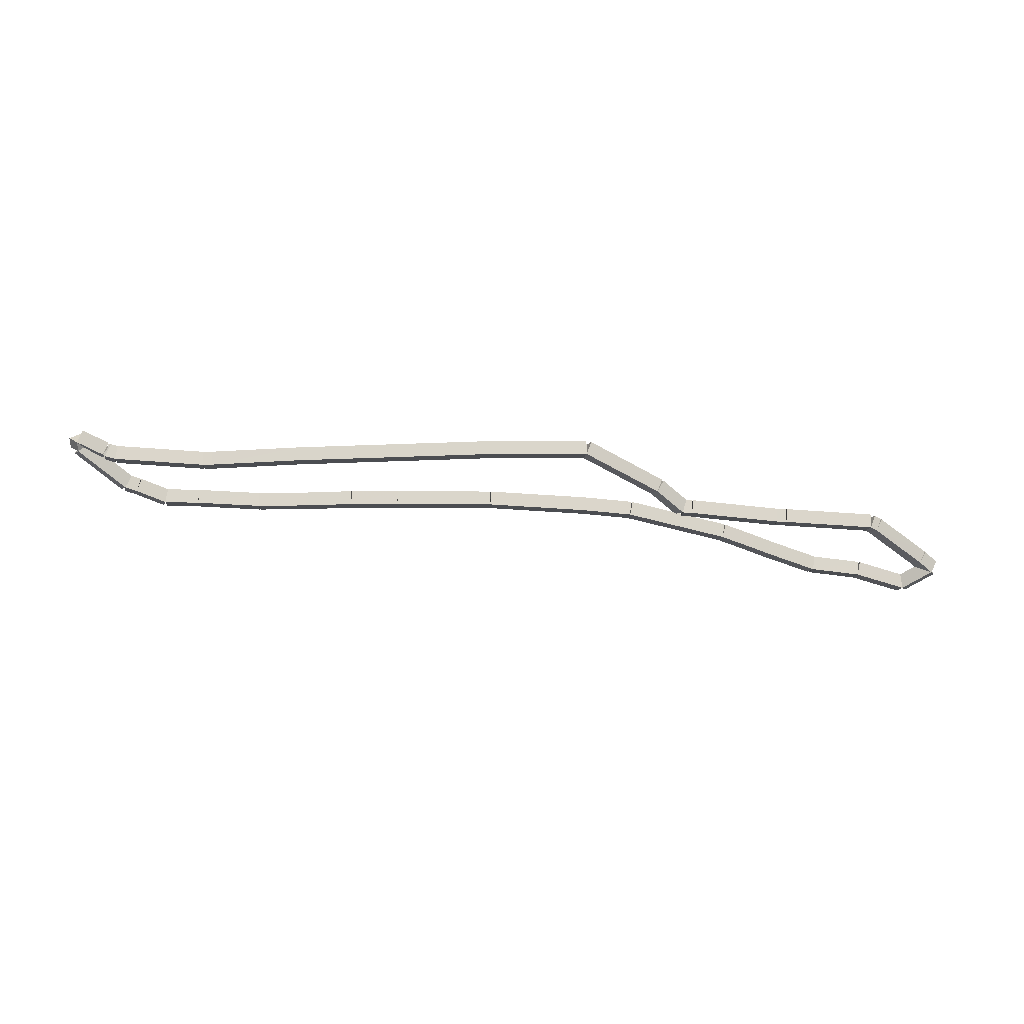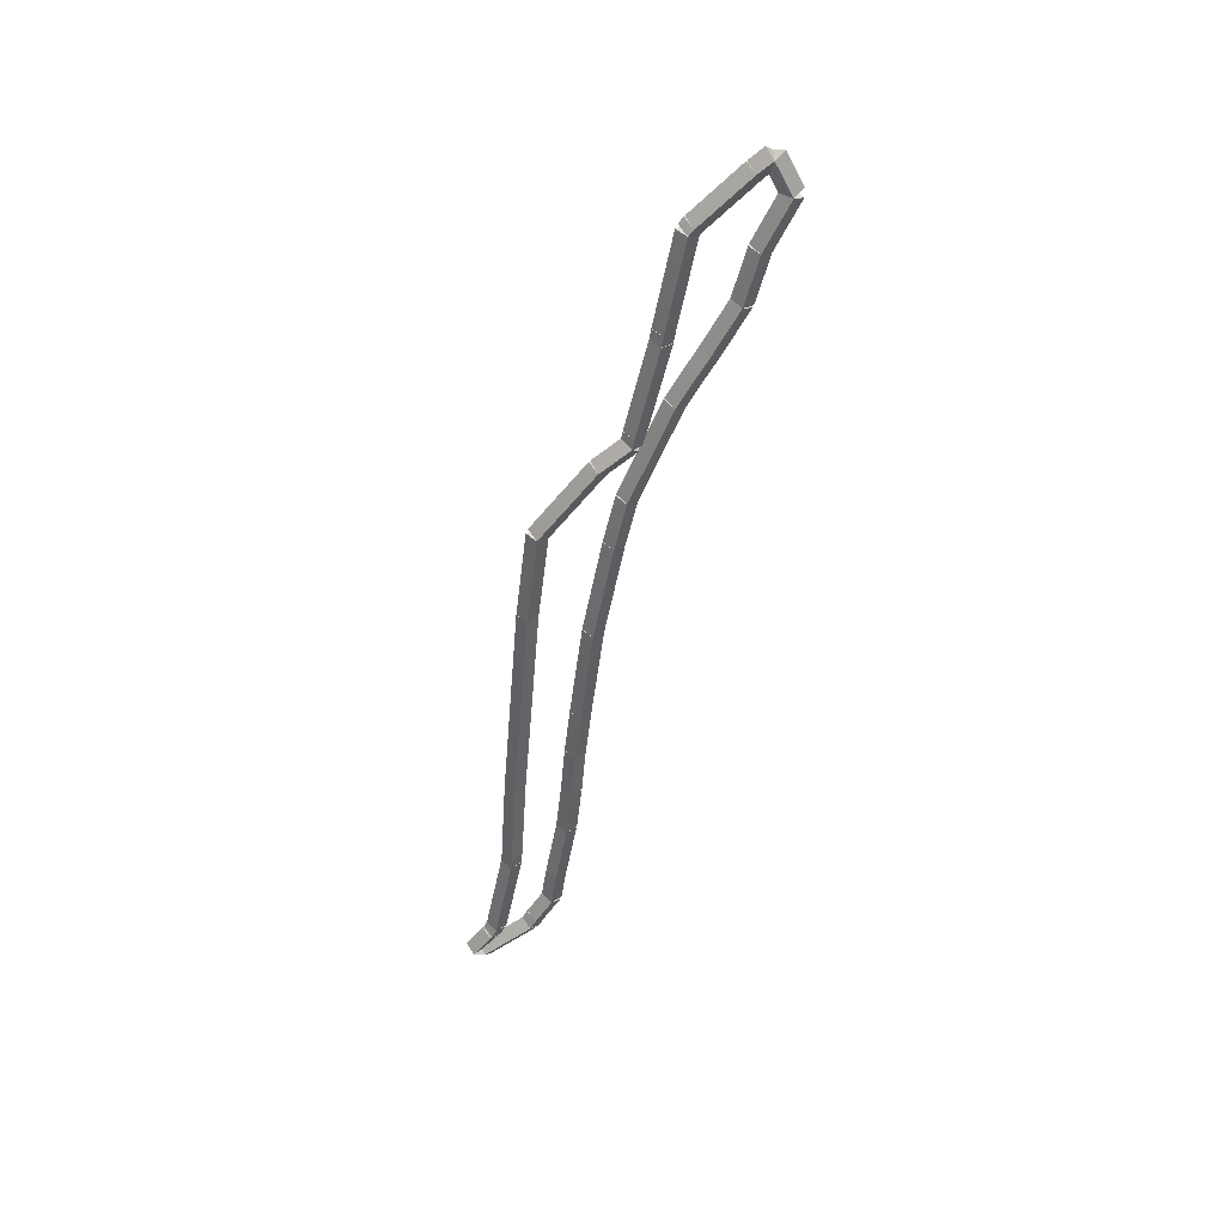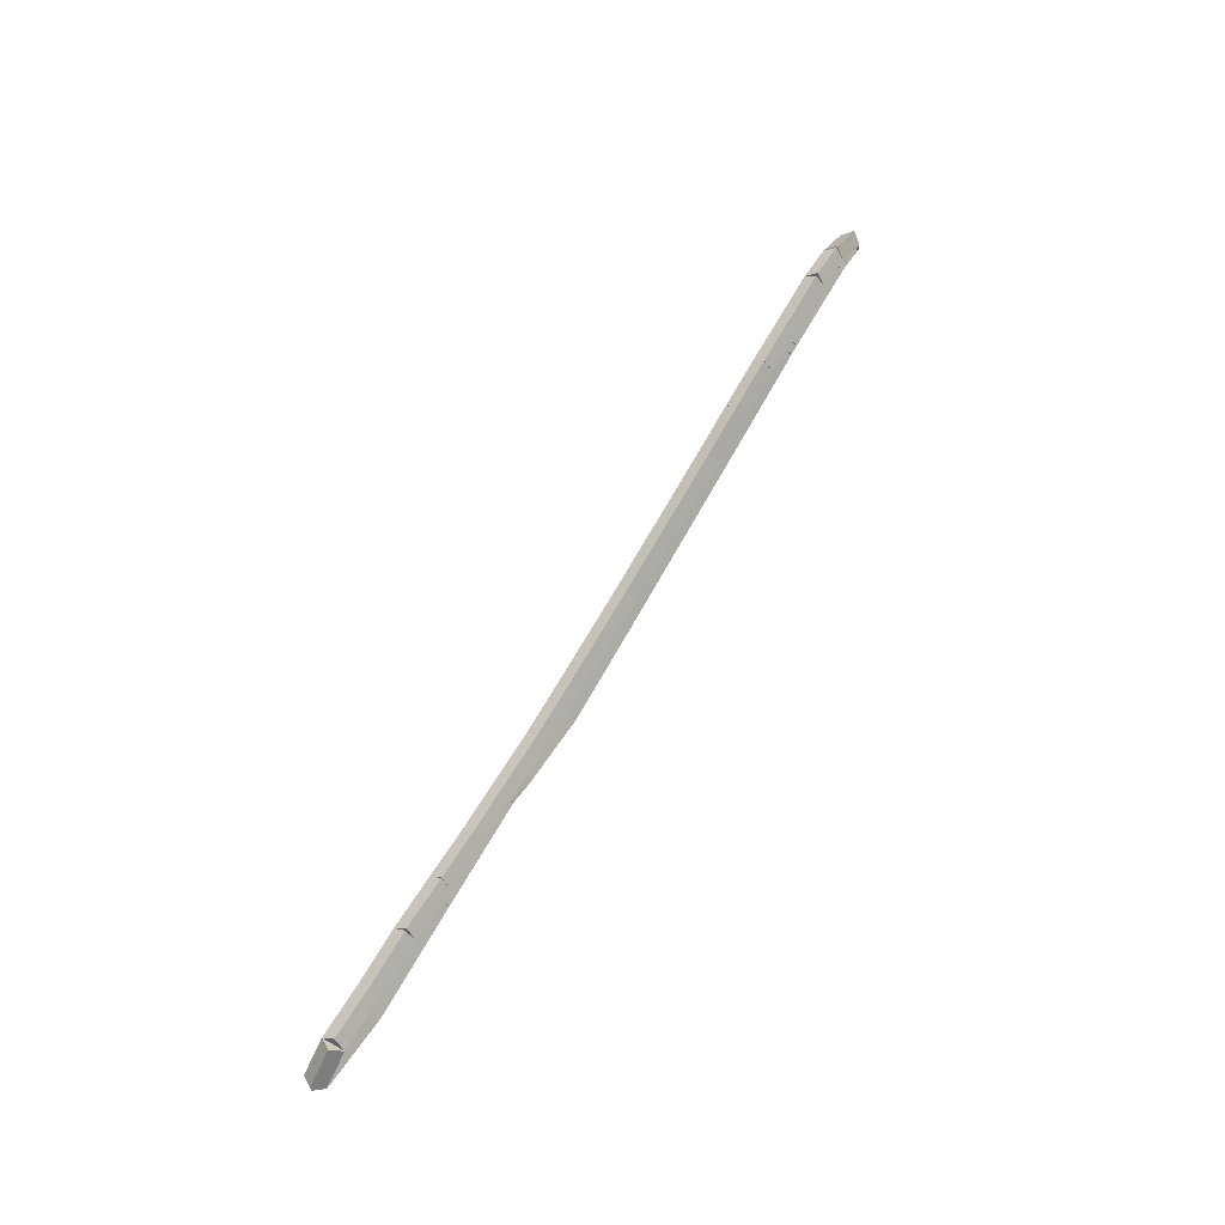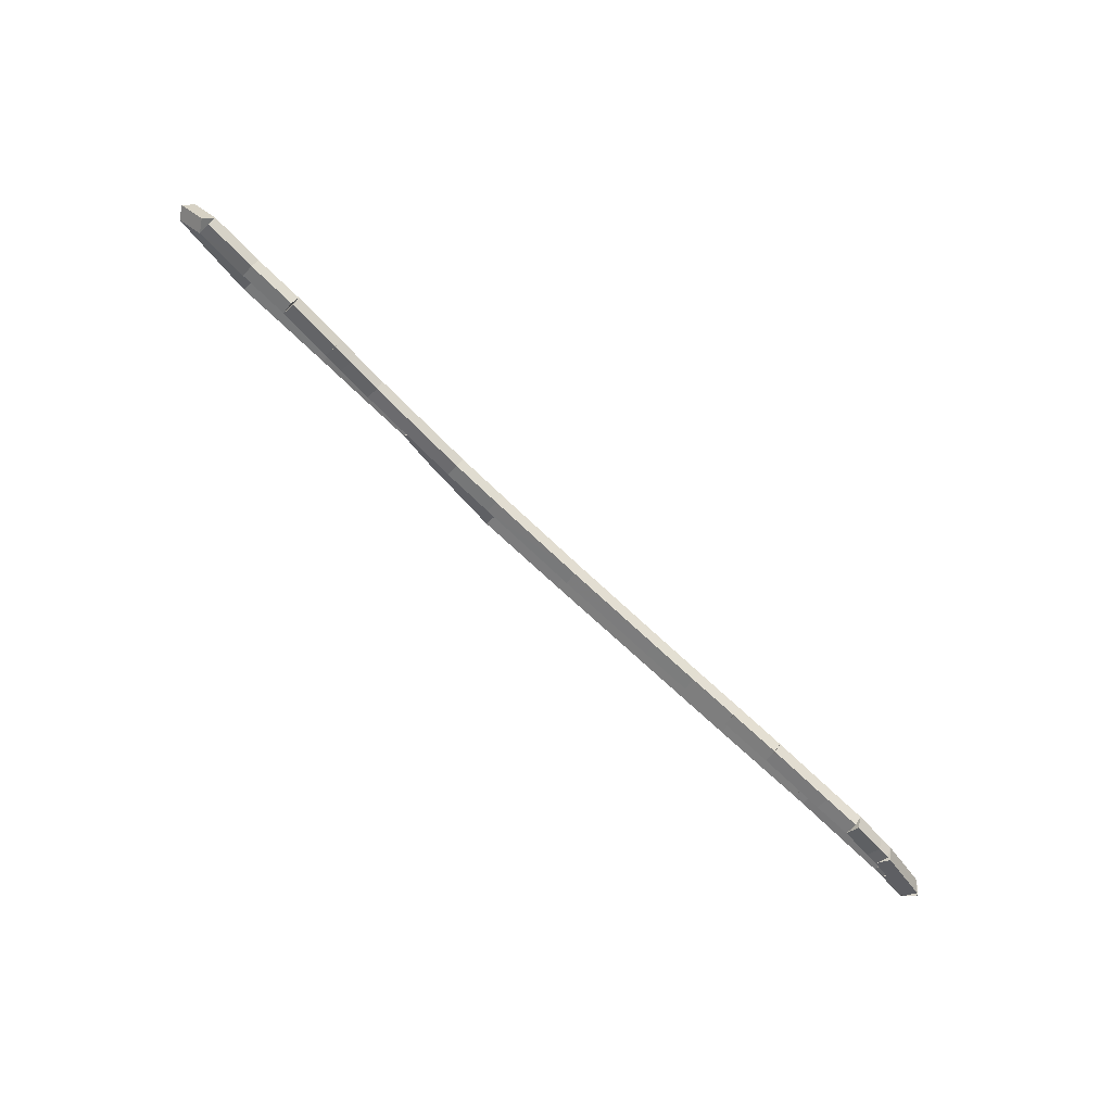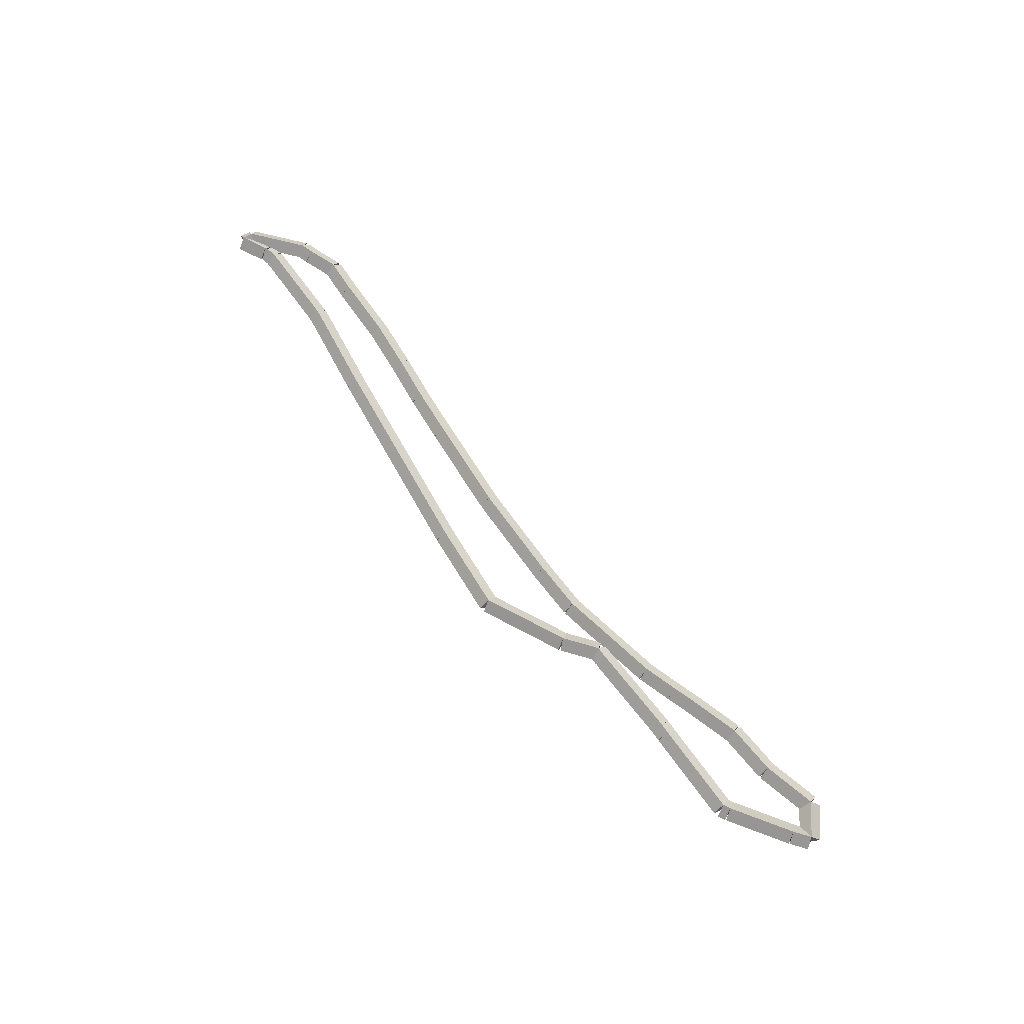
<metadata>
{"format":"obj","ext":"obj","renderer":"f3d","projection":"perspective","resolution":1024,"background":"white","views":[{"elev":-60.9,"azim":2.6,"up":"+Z"},{"elev":-51.6,"azim":85.8,"up":"+Z"},{"elev":73.9,"azim":119.6,"up":"+Y"},{"elev":78.3,"azim":-138.1,"up":"+Y"},{"elev":65.2,"azim":61.7,"up":"+Z"}]}
</metadata>
<code>
g offsets
v 23.98 20.3 0.1
v 24.04 20.22 -1.034e-14
v 23.98 20.3 -0.1
v 23.93 20.39 3.107e-14
v 23.73 20.15 0.1
v 23.79 20.06 -1.034e-14
v 23.73 20.15 -0.1
v 23.68 20.23 3.107e-14
f 1 2 3 4
f 6 2 1 5
f 5 1 4 8
f 6 5 8 7
f 8 4 3 7
f 7 3 2 6
g offsets
v 24 20.32 0.1
v 24.07 20.25 -1.034e-14
v 24 20.32 -0.1
v 23.93 20.39 3.107e-14
v 23.98 20.3 0.1
v 24.05 20.23 -1.034e-14
v 23.98 20.3 -0.1
v 23.91 20.38 3.107e-14
f 9 10 11 12
f 14 10 9 13
f 13 9 12 16
f 14 13 16 15
f 16 12 11 15
f 15 11 10 14
g offsets
v 24.1 20.36 0.1
v 24.13 20.27 -1.034e-14
v 24.1 20.36 -0.1
v 24.07 20.45 3.107e-14
v 24 20.32 0.1
v 24.03 20.23 -1.034e-14
v 24 20.32 -0.1
v 23.97 20.42 3.107e-14
f 17 18 19 20
f 22 18 17 21
f 21 17 20 24
f 22 21 24 23
f 24 20 19 23
f 23 19 18 22
g offsets
v 25 20.47 0.1
v 25.01 20.37 -1.034e-14
v 25 20.47 -0.1
v 24.99 20.57 3.107e-14
v 24.1 20.36 0.1
v 24.11 20.26 -1.034e-14
v 24.1 20.36 -0.1
v 24.09 20.46 3.107e-14
f 25 26 27 28
f 30 26 25 29
f 29 25 28 32
f 30 29 32 31
f 32 28 27 31
f 31 27 26 30
g offsets
v 25.1 20.47 0.1
v 25.1 20.37 -1.034e-14
v 25.1 20.47 -0.1
v 25.1 20.57 3.107e-14
v 25 20.47 0.1
v 25 20.37 -1.034e-14
v 25 20.47 -0.1
v 25 20.57 3.107e-14
f 33 34 35 36
f 38 34 33 37
f 37 33 36 40
f 38 37 40 39
f 40 36 35 39
f 39 35 34 38
g offsets
v 26 20.46 0.1
v 26 20.36 -1.034e-14
v 26 20.46 -0.1
v 26 20.56 3.107e-14
v 25.1 20.47 0.1
v 25.1 20.37 -1.034e-14
v 25.1 20.47 -0.1
v 25.1 20.57 3.107e-14
f 41 42 43 44
f 46 42 41 45
f 45 41 44 48
f 46 45 48 47
f 48 44 43 47
f 47 43 42 46
g offsets
v 27 20.47 0.1
v 27 20.37 -1.034e-14
v 27 20.47 -0.1
v 27 20.57 3.107e-14
v 26 20.46 0.1
v 26 20.36 -1.034e-14
v 26 20.46 -0.1
v 26 20.56 3.107e-14
f 49 50 51 52
f 54 50 49 53
f 53 49 52 56
f 54 53 56 55
f 56 52 51 55
f 55 51 50 54
g offsets
v 28 20.48 0.1
v 28 20.38 -1.034e-14
v 28 20.48 -0.1
v 28 20.58 3.107e-14
v 27 20.47 0.1
v 27 20.37 -1.034e-14
v 27 20.47 -0.1
v 27 20.57 3.107e-14
f 57 58 59 60
f 62 58 57 61
f 61 57 60 64
f 62 61 64 63
f 64 60 59 63
f 63 59 58 62
g offsets
v 28.1 20.48 0.1
v 28.1 20.38 -1.034e-14
v 28.1 20.48 -0.1
v 28.1 20.58 3.107e-14
v 28 20.48 0.1
v 28 20.38 -1.034e-14
v 28 20.48 -0.1
v 28 20.58 3.107e-14
f 65 66 67 68
f 70 66 65 69
f 69 65 68 72
f 70 69 72 71
f 72 68 67 71
f 71 67 66 70
g offsets
v 29 20.52 0.1
v 29 20.42 -1.034e-14
v 29 20.52 -0.1
v 29 20.62 3.107e-14
v 28.1 20.48 0.1
v 28.1 20.38 -1.034e-14
v 28.1 20.48 -0.1
v 28.1 20.58 3.107e-14
f 73 74 75 76
f 78 74 73 77
f 77 73 76 80
f 78 77 80 79
f 80 76 75 79
f 79 75 74 78
g offsets
v 29.73 21 0.1
v 29.79 20.92 -2.98e-08
v 29.73 21 -0.1
v 29.68 21.08 2.98e-08
v 29 20.52 0.1
v 29.05 20.44 -2.98e-08
v 29 20.52 -0.1
v 28.95 20.61 2.98e-08
f 81 82 83 84
f 86 82 81 85
f 85 81 84 88
f 86 85 88 87
f 88 84 83 87
f 87 83 82 86
g offsets
v 30 21.27 0.1
v 30.07 21.2 -1.034e-14
v 30 21.27 -0.1
v 29.93 21.34 3.107e-14
v 29.73 21 0.1
v 29.8 20.93 -1.034e-14
v 29.73 21 -0.1
v 29.66 21.07 3.107e-14
f 89 90 91 92
f 94 90 89 93
f 93 89 92 96
f 94 93 96 95
f 96 92 91 95
f 95 91 90 94
g offsets
v 30.1 21.28 0.1
v 30.11 21.18 -9.313e-10
v 30.1 21.28 -0.1
v 30.09 21.38 9.314e-10
v 30 21.27 0.1
v 30.01 21.17 -9.313e-10
v 30 21.27 -0.1
v 29.99 21.37 9.314e-10
f 97 98 99 100
f 102 98 97 101
f 101 97 100 104
f 102 101 104 103
f 104 100 99 103
f 103 99 98 102
g offsets
v 31 21.42 0.1
v 31.02 21.32 -1.034e-14
v 31 21.42 -0.1
v 30.98 21.52 3.107e-14
v 30.1 21.28 0.1
v 30.12 21.18 -1.034e-14
v 30.1 21.28 -0.1
v 30.08 21.38 3.107e-14
f 105 106 107 108
f 110 106 105 109
f 109 105 108 112
f 110 109 112 111
f 112 108 107 111
f 111 107 106 110
g offsets
v 31.1 21.43 0.1
v 31.11 21.33 -1.034e-14
v 31.1 21.43 -0.1
v 31.09 21.53 3.107e-14
v 31 21.42 0.1
v 31.01 21.32 -1.034e-14
v 31 21.42 -0.1
v 30.99 21.52 3.107e-14
f 113 114 115 116
f 118 114 113 117
f 117 113 116 120
f 118 117 120 119
f 120 116 115 119
f 119 115 114 118
g offsets
v 32 21.54 0.1
v 32.01 21.44 -1.034e-14
v 32 21.54 -0.1
v 31.99 21.64 3.107e-14
v 31.1 21.43 0.1
v 31.11 21.33 -1.034e-14
v 31.1 21.43 -0.1
v 31.09 21.53 3.107e-14
f 121 122 123 124
f 126 122 121 125
f 125 121 124 128
f 126 125 128 127
f 128 124 123 127
f 127 123 122 126
g offsets
v 32.06 21.58 0.1
v 32.12 21.5 -3.725e-09
v 32.06 21.58 -0.1
v 32.01 21.66 3.725e-09
v 32 21.54 0.1
v 32.06 21.45 -3.725e-09
v 32 21.54 -0.1
v 31.94 21.62 3.725e-09
f 129 130 131 132
f 134 130 129 133
f 133 129 132 136
f 134 133 136 135
f 136 132 131 135
f 135 131 130 134
g offsets
v 32.55 22 0.1
v 32.62 21.92 -2.98e-08
v 32.55 22 -0.1
v 32.49 22.08 2.98e-08
v 32.06 21.58 0.1
v 32.13 21.5 -2.98e-08
v 32.06 21.58 -0.1
v 32 21.66 2.98e-08
f 137 138 139 140
f 142 138 137 141
f 141 137 140 144
f 142 141 144 143
f 144 140 139 143
f 143 139 138 142
g offsets
v 32.68 22.13 0.1
v 32.75 22.06 -1.034e-14
v 32.68 22.13 -0.1
v 32.61 22.2 3.107e-14
v 32.55 22 0.1
v 32.62 21.93 -1.034e-14
v 32.55 22 -0.1
v 32.48 22.07 3.107e-14
f 145 146 147 148
f 150 146 145 149
f 149 145 148 152
f 150 149 152 151
f 152 148 147 151
f 151 147 146 150
g offsets
v 32.38 22.31 0.1
v 32.43 22.4 -1.034e-14
v 32.38 22.31 -0.1
v 32.33 22.23 3.107e-14
v 32.68 22.13 0.1
v 32.73 22.21 -1.034e-14
v 32.68 22.13 -0.1
v 32.63 22.04 3.107e-14
f 153 154 155 156
f 158 154 153 157
f 157 153 156 160
f 158 157 160 159
f 160 156 155 159
f 159 155 154 158
g offsets
v 31.89 22.12 0.1
v 31.85 22.21 -1.034e-14
v 31.89 22.12 -0.1
v 31.92 22.03 3.107e-14
v 32.38 22.31 0.1
v 32.35 22.4 -1.034e-14
v 32.38 22.31 -0.1
v 32.42 22.22 3.107e-14
f 161 162 163 164
f 166 162 161 165
f 165 161 164 168
f 166 165 168 167
f 168 164 163 167
f 167 163 162 166
g offsets
v 31.4 22.03 0.1
v 31.38 22.13 -1.034e-14
v 31.4 22.03 -0.1
v 31.42 21.93 3.107e-14
v 31.89 22.12 0.1
v 31.87 22.22 -1.034e-14
v 31.89 22.12 -0.1
v 31.91 22.02 3.107e-14
f 169 170 171 172
f 174 170 169 173
f 173 169 172 176
f 174 173 176 175
f 176 172 171 175
f 175 171 170 174
g offsets
v 30.92 21.81 0.1
v 30.88 21.91 -1.034e-14
v 30.92 21.81 -0.1
v 30.96 21.72 3.107e-14
v 31.4 22.03 0.1
v 31.36 22.12 -1.034e-14
v 31.4 22.03 -0.1
v 31.44 21.94 3.107e-14
f 177 178 179 180
f 182 178 177 181
f 181 177 180 184
f 182 181 184 183
f 184 180 179 183
f 183 179 178 182
g offsets
v 30.74 21.73 0.1
v 30.69 21.82 -1.034e-14
v 30.74 21.73 -0.1
v 30.78 21.64 3.107e-14
v 30.92 21.81 0.1
v 30.87 21.9 -1.034e-14
v 30.92 21.81 -0.1
v 30.96 21.72 3.107e-14
f 185 186 187 188
f 190 186 185 189
f 189 185 188 192
f 190 189 192 191
f 192 188 187 191
f 191 187 186 190
g offsets
v 30.42 21.58 0.1
v 30.38 21.68 -1.034e-14
v 30.42 21.58 -0.1
v 30.47 21.49 3.107e-14
v 30.74 21.73 0.1
v 30.7 21.82 -1.034e-14
v 30.74 21.73 -0.1
v 30.78 21.64 3.107e-14
f 193 194 195 196
f 198 194 193 197
f 197 193 196 200
f 198 197 200 199
f 200 196 195 199
f 199 195 194 198
g offsets
v 29.47 21.28 0.1
v 29.44 21.37 -1.034e-14
v 29.47 21.28 -0.1
v 29.5 21.18 3.107e-14
v 30.42 21.58 0.1
v 30.39 21.68 -1.034e-14
v 30.42 21.58 -0.1
v 30.45 21.49 3.107e-14
f 201 202 203 204
f 206 202 201 205
f 205 201 204 208
f 206 205 208 207
f 208 204 203 207
f 207 203 202 206
g offsets
v 29.44 21.27 0.1
v 29.41 21.36 -1.034e-14
v 29.44 21.27 -0.1
v 29.48 21.17 3.107e-14
v 29.47 21.28 0.1
v 29.44 21.37 -1.034e-14
v 29.47 21.28 -0.1
v 29.5 21.18 3.107e-14
f 209 210 211 212
f 214 210 209 213
f 213 209 212 216
f 214 213 216 215
f 216 212 211 215
f 215 211 210 214
g offsets
v 28.95 21.19 0.1
v 28.94 21.29 7.451e-09
v 28.95 21.19 -0.1
v 28.97 21.09 -7.451e-09
v 29.44 21.27 0.1
v 29.43 21.37 7.451e-09
v 29.44 21.27 -0.1
v 29.46 21.17 -7.451e-09
f 217 218 219 220
f 222 218 217 221
f 221 217 220 224
f 222 221 224 223
f 224 220 219 223
f 223 219 218 222
g offsets
v 27.97 21.08 0.1
v 27.96 21.18 -1.034e-14
v 27.97 21.08 -0.1
v 27.98 20.98 3.107e-14
v 28.95 21.19 0.1
v 28.94 21.29 -1.034e-14
v 28.95 21.19 -0.1
v 28.96 21.09 3.107e-14
f 225 226 227 228
f 230 226 225 229
f 229 225 228 232
f 230 229 232 231
f 232 228 227 231
f 231 227 226 230
g offsets
v 26.99 21.03 0.1
v 26.99 21.13 3.725e-09
v 26.99 21.03 -0.1
v 27 20.93 -3.725e-09
v 27.97 21.08 0.1
v 27.97 21.18 3.725e-09
v 27.97 21.08 -0.1
v 27.98 20.98 -3.725e-09
f 233 234 235 236
f 238 234 233 237
f 237 233 236 240
f 238 237 240 239
f 240 236 235 239
f 239 235 234 238
g offsets
v 26.51 21.01 0.1
v 26.5 21.11 -1.863e-09
v 26.51 21.01 -0.1
v 26.51 20.91 1.863e-09
v 26.99 21.03 0.1
v 26.99 21.13 -1.863e-09
v 26.99 21.03 -0.1
v 27 20.93 1.863e-09
f 241 242 243 244
f 246 242 241 245
f 245 241 244 248
f 246 245 248 247
f 248 244 243 247
f 247 243 242 246
g offsets
v 26.02 21 0.1
v 26.02 21.1 4.657e-10
v 26.02 21 -0.1
v 26.02 20.9 -4.656e-10
v 26.51 21.01 0.1
v 26.5 21.11 4.657e-10
v 26.51 21.01 -0.1
v 26.51 20.91 -4.656e-10
f 249 250 251 252
f 254 250 249 253
f 253 249 252 256
f 254 253 256 255
f 256 252 251 255
f 255 251 250 254
g offsets
v 25.53 20.98 0.1
v 25.52 21.08 -1.034e-14
v 25.53 20.98 -0.1
v 25.53 20.88 3.107e-14
v 26.02 21 0.1
v 26.02 21.1 -1.034e-14
v 26.02 21 -0.1
v 26.02 20.9 3.107e-14
f 257 258 259 260
f 262 258 257 261
f 261 257 260 264
f 262 261 264 263
f 264 260 259 263
f 263 259 258 262
g offsets
v 24.89 20.92 0.1
v 24.88 21.02 7.451e-09
v 24.89 20.92 -0.1
v 24.9 20.82 -7.451e-09
v 25.53 20.98 0.1
v 25.52 21.08 7.451e-09
v 25.53 20.98 -0.1
v 25.54 20.88 -7.451e-09
f 265 266 267 268
f 270 266 265 269
f 269 265 268 272
f 270 269 272 271
f 272 268 267 271
f 271 267 266 270
g offsets
v 24.55 20.89 0.1
v 24.54 20.99 1.863e-09
v 24.55 20.89 -0.1
v 24.55 20.79 -1.863e-09
v 24.89 20.92 0.1
v 24.89 21.02 1.863e-09
v 24.89 20.92 -0.1
v 24.9 20.82 -1.863e-09
f 273 274 275 276
f 278 274 273 277
f 277 273 276 280
f 278 277 280 279
f 280 276 275 279
f 279 275 274 278
g offsets
v 24.27 20.75 0.1
v 24.22 20.84 -1.49e-08
v 24.27 20.75 -0.1
v 24.31 20.66 1.49e-08
v 24.55 20.89 0.1
v 24.5 20.98 -1.49e-08
v 24.55 20.89 -0.1
v 24.59 20.8 1.49e-08
f 281 282 283 284
f 286 282 281 285
f 285 281 284 288
f 286 285 288 287
f 288 284 283 287
f 287 283 282 286
g offsets
v 24.16 20.7 0.1
v 24.12 20.79 -1.034e-14
v 24.16 20.7 -0.1
v 24.2 20.61 3.107e-14
v 24.27 20.75 0.1
v 24.23 20.84 -1.034e-14
v 24.27 20.75 -0.1
v 24.31 20.66 3.107e-14
f 289 290 291 292
f 294 290 289 293
f 293 289 292 296
f 294 293 296 295
f 296 292 291 295
f 295 291 290 294
g offsets
v 23.73 20.25 0.1
v 23.66 20.32 -1.034e-14
v 23.73 20.25 -0.1
v 23.81 20.19 3.107e-14
v 24.16 20.7 0.1
v 24.08 20.77 -1.034e-14
v 24.16 20.7 -0.1
v 24.23 20.63 3.107e-14
f 297 298 299 300
f 302 298 297 301
f 301 297 300 304
f 302 301 304 303
f 304 300 299 303
f 303 299 298 302
g offsets
v 23.73 20.15 0.1
v 23.63 20.15 5.82e-11
v 23.73 20.15 -0.1
v 23.83 20.15 -5.818e-11
v 23.73 20.25 0.1
v 23.63 20.25 5.82e-11
v 23.73 20.25 -0.1
v 23.83 20.26 -5.818e-11
f 305 306 307 308
f 310 306 305 309
f 309 305 308 312
f 310 309 312 311
f 312 308 307 311
f 311 307 306 310

</code>
